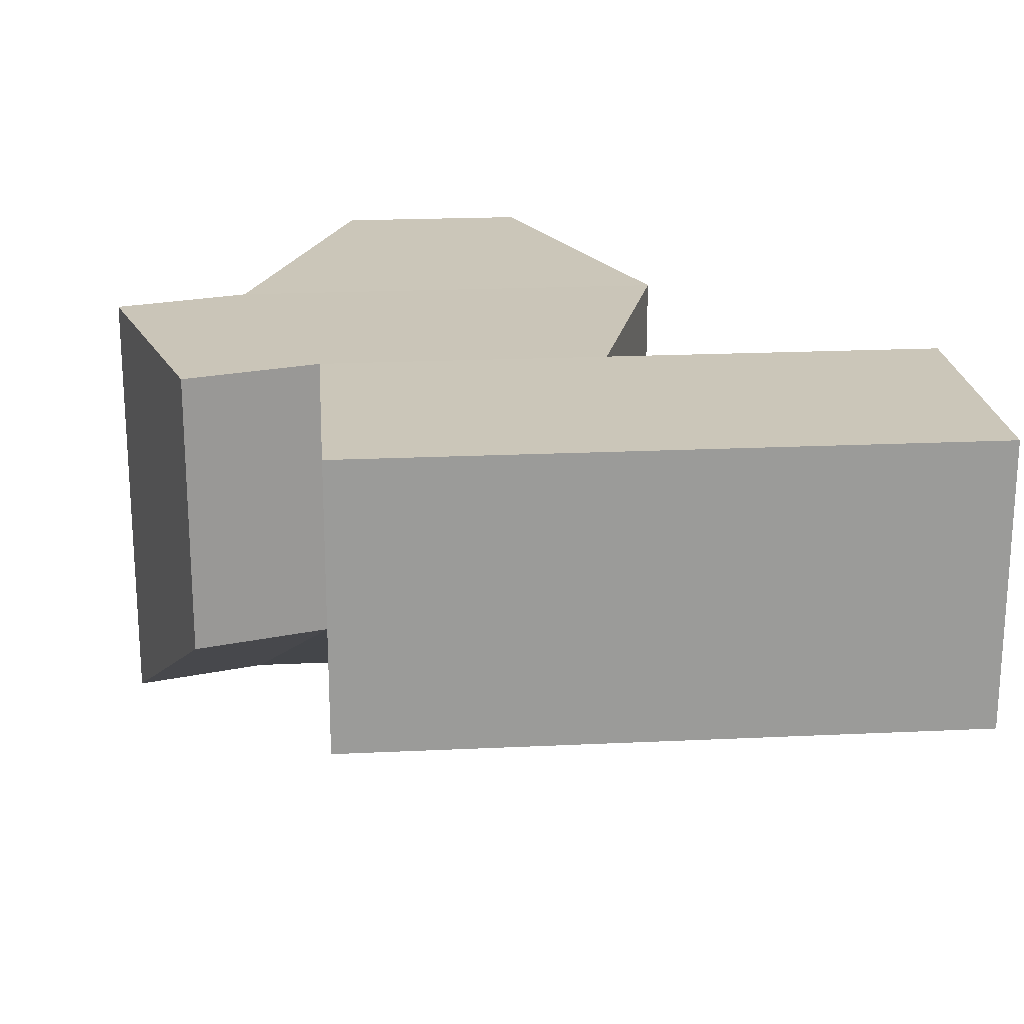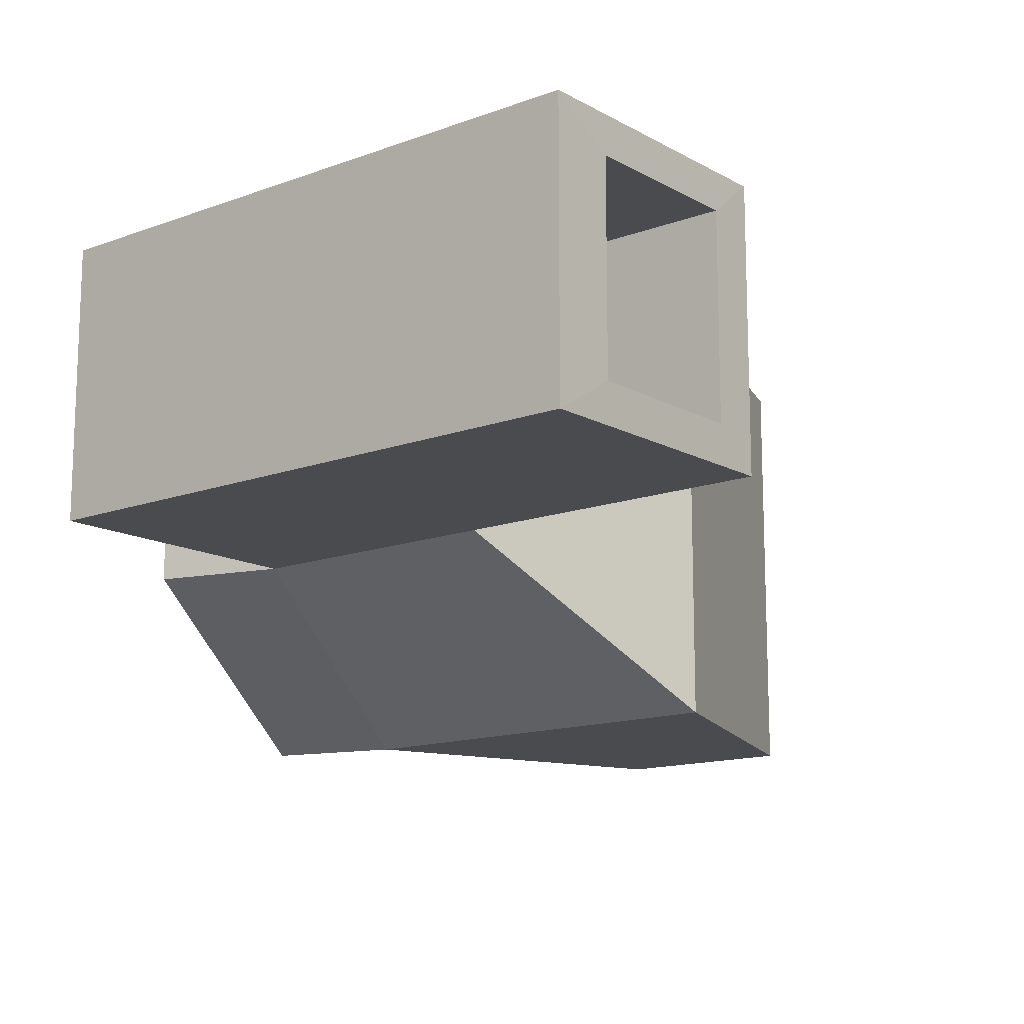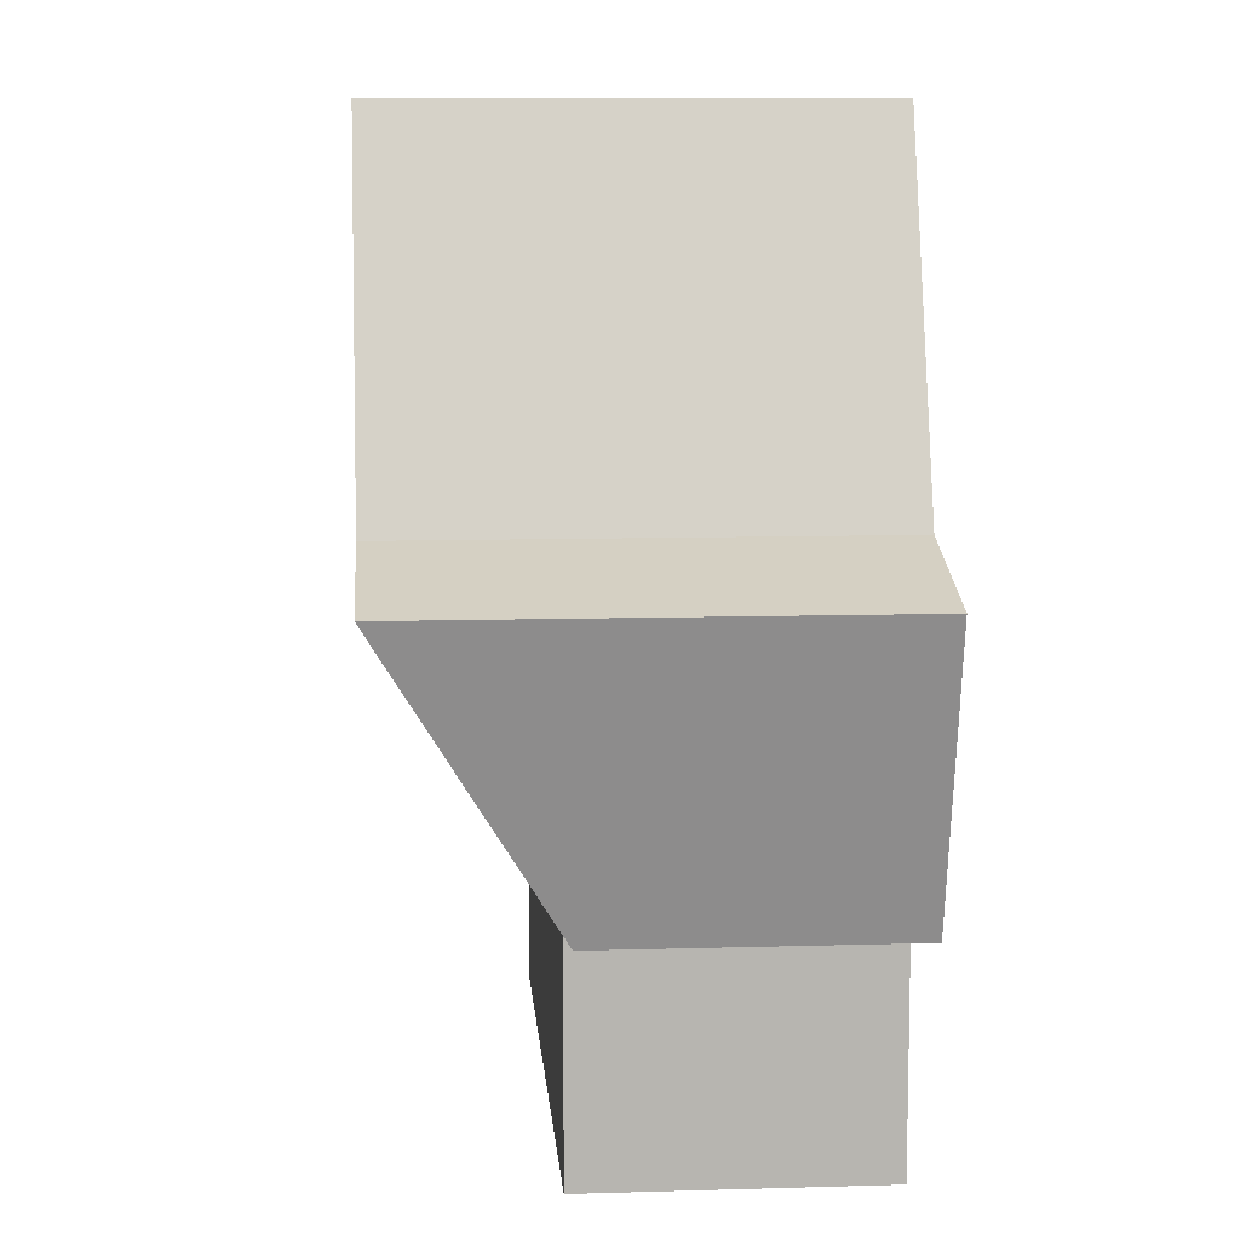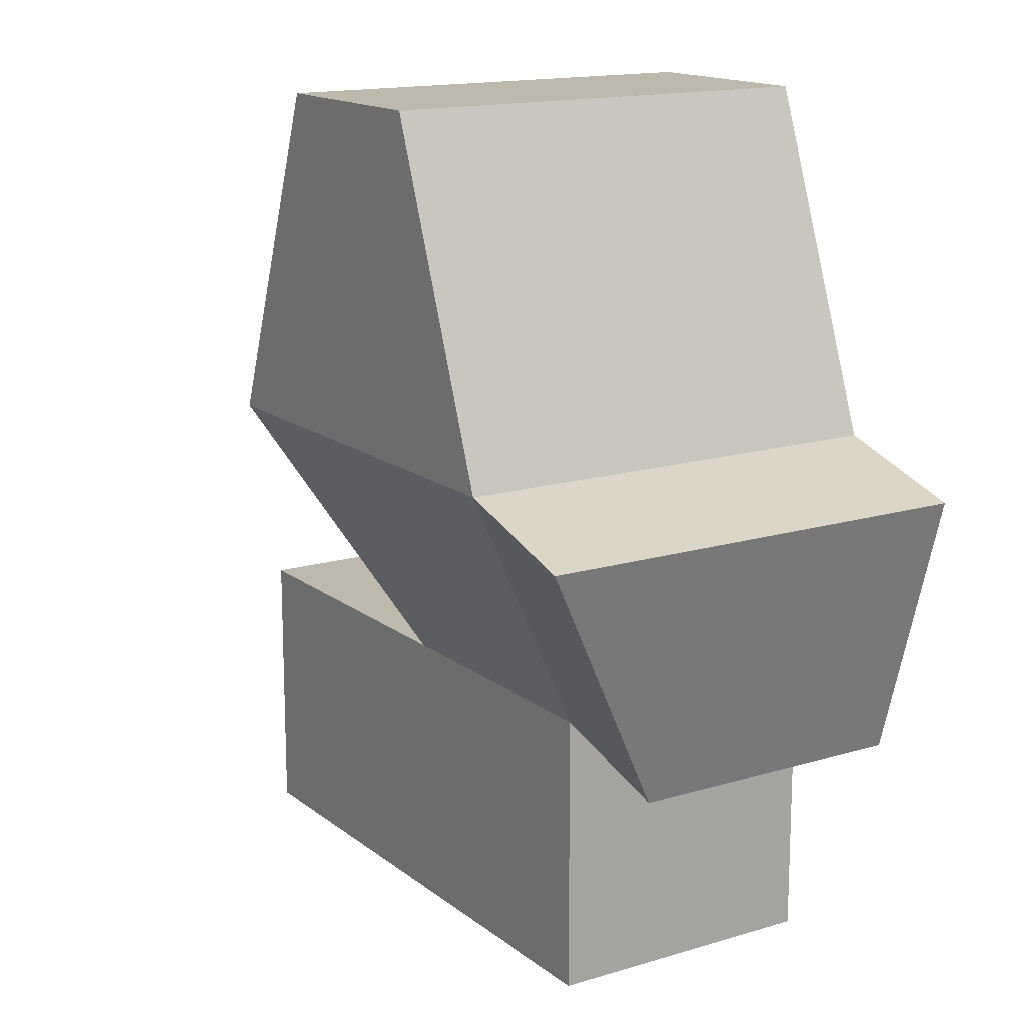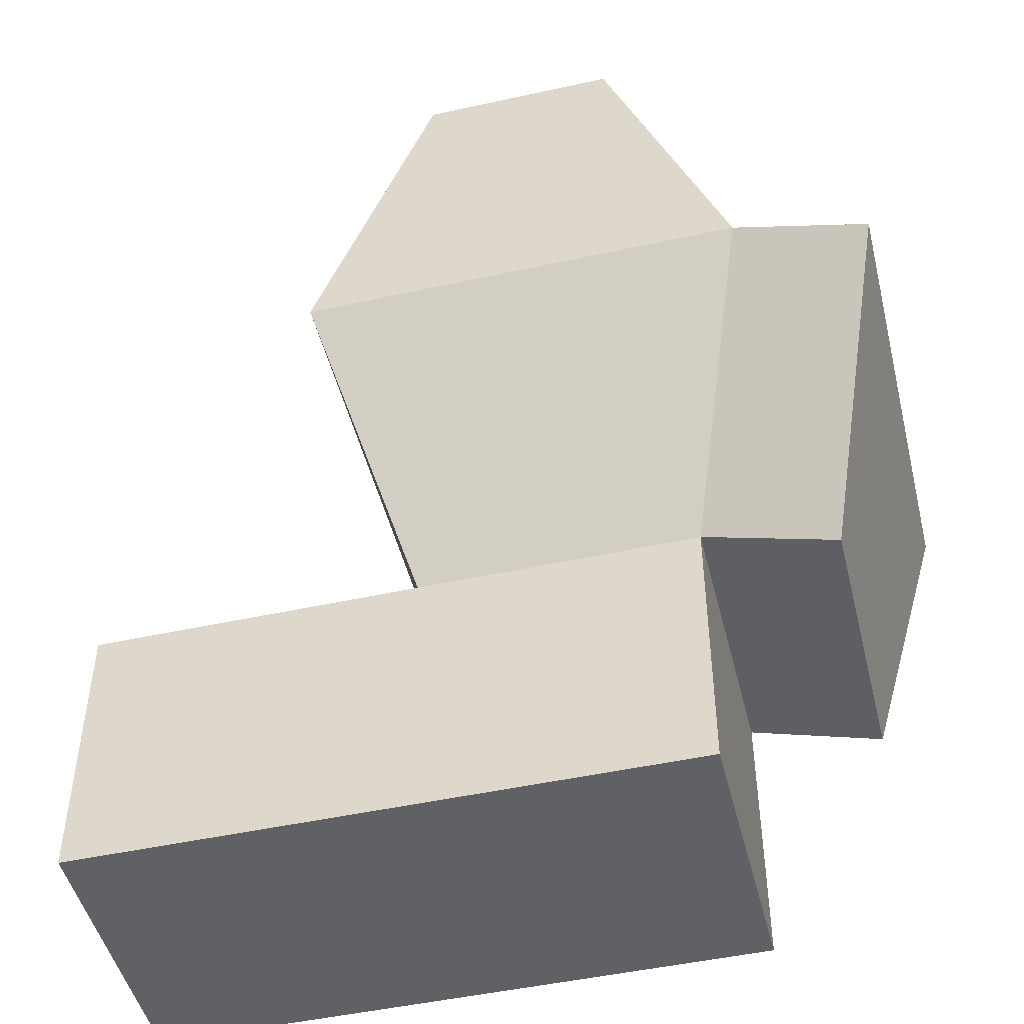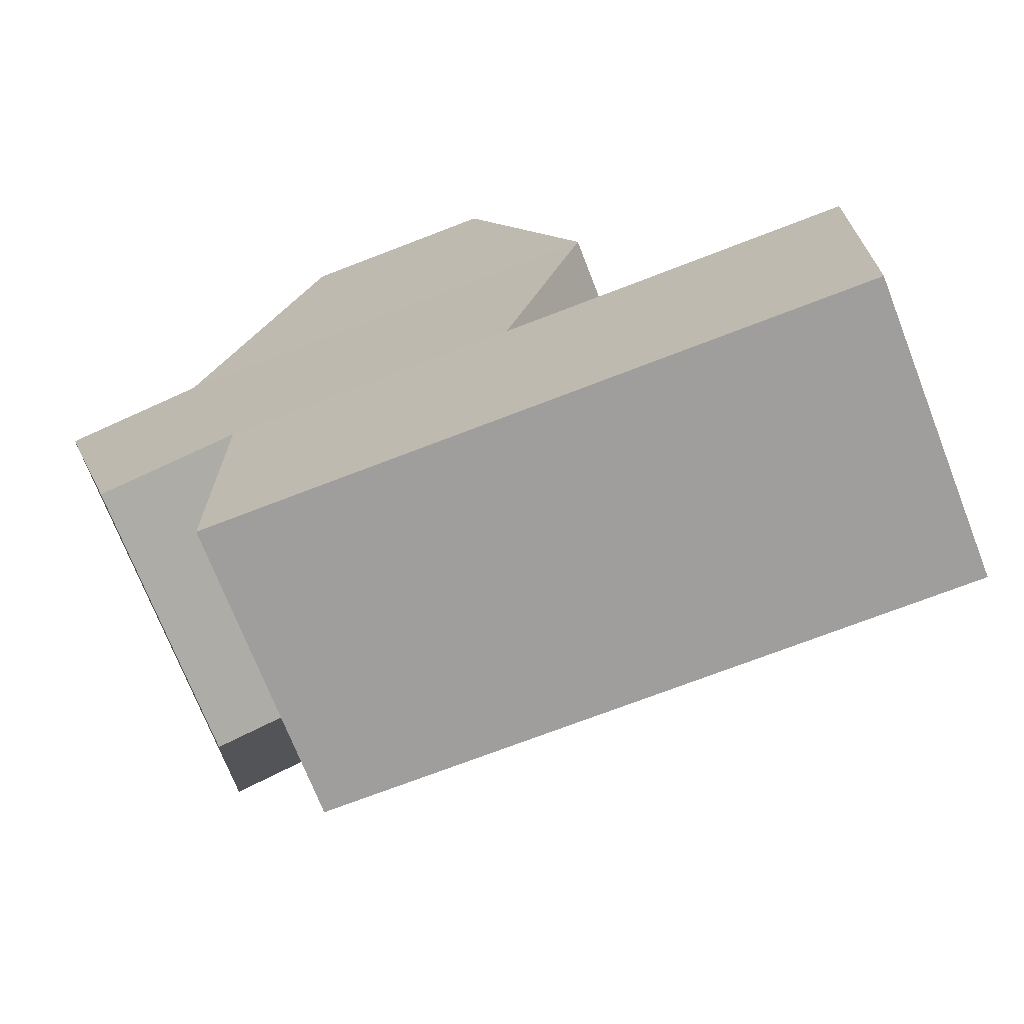
<metadata>
{"format":"obj","ext":"obj","renderer":"f3d","projection":"perspective","resolution":1024,"background":"white","views":[{"elev":20.8,"azim":-4.9,"up":"+Z"},{"elev":-13.9,"azim":39.4,"up":"+Z"},{"elev":9.6,"azim":-94.4,"up":"+Y"},{"elev":15.3,"azim":-122.6,"up":"+Y"},{"elev":-48.4,"azim":-166.2,"up":"+Y"},{"elev":-71.1,"azim":21.2,"up":"+Y"}]}
</metadata>
<code>
o Cube.122_Cube.186
v -15 -15 -15
v -15 -15 15
v -11.67 18.84 -12.24
v -11.67 18.84 6.583
v 15 -15 -15
v 15 -15 15
v 10.86 9.792 -10.86
v 10.86 9.792 10.86
v -15 15 15
v -15 15 -15
v 15 15 -15
v 15 15 15
v -10.86 -8.125 10.86
v -10.86 -8.125 -10.86
v 10.86 -8.125 -10.86
v 10.86 -8.125 10.86
v -23.39 43.49 14.83
v -23.39 43.49 -31.95
v 23.39 43.49 -31.95
v 23.39 43.49 14.83
v -16.11 39.65 4.766
v -16.11 39.65 -12.41
v 16.93 43.49 -25.48
v 16.93 43.49 8.37
v -10.37 78.5 14.83
v -10.37 78.5 -31.95
v 10.37 78.5 -31.95
v 10.37 78.5 14.83
v -7.506 72.61 8.37
v -7.506 72.61 -25.48
v 7.506 72.61 -25.48
v 7.506 72.61 8.37
v -10.86 15 10.86
v -10.86 15 -10.86
v -16.93 43.49 8.37
v -16.93 43.49 -25.48
v -28.05 15.35 6.583
v -28.05 15.35 -12.24
v -32.48 36.16 4.766
v -32.48 36.16 -12.41
v -29.06 10.86 15
v -29.06 10.86 -15
v -37.44 39.35 14.83
v -37.44 39.35 -31.95
v 50.38 9.792 10.86
v 50.38 9.792 -10.86
v 50.38 -8.125 10.86
v 50.38 -8.125 -10.86
v 50.3 15 15
v 50.3 15 -15
v 50.3 -15 -15
v 50.3 -15 15
f 2 10 1
f 8 13 33
f 5 52 6
f 6 1 5
f 11 1 10
f 9 6 12
f 3 37 4
f 17 41 9
f 33 24 8
f 12 17 9
f 13 15 14
f 33 14 34
f 15 46 7
f 7 14 15
f 17 26 18
f 20 25 17
f 36 29 35
f 35 32 24
f 11 20 12
f 7 24 23
f 10 19 11
f 34 23 36
f 31 29 30
f 25 27 26
f 24 31 23
f 23 30 36
f 19 28 20
f 18 27 19
f 4 34 3
f 4 35 33
f 22 35 21
f 3 36 22
f 38 39 37
f 22 38 3
f 4 39 21
f 21 40 22
f 42 43 44
f 18 42 44
f 9 42 10
f 18 43 17
f 47 51 48
f 16 48 15
f 7 45 8
f 8 47 16
f 47 49 52
f 11 51 5
f 6 49 12
f 12 50 11
f 48 50 46
f 50 45 46
f 2 9 10
f 8 16 13
f 5 51 52
f 6 2 1
f 11 5 1
f 9 2 6
f 3 38 37
f 17 43 41
f 33 35 24
f 12 20 17
f 13 16 15
f 33 13 14
f 15 48 46
f 7 34 14
f 17 25 26
f 20 28 25
f 36 30 29
f 35 29 32
f 11 19 20
f 7 8 24
f 10 18 19
f 34 7 23
f 31 32 29
f 25 28 27
f 24 32 31
f 23 31 30
f 19 27 28
f 18 26 27
f 4 33 34
f 4 21 35
f 22 36 35
f 3 34 36
f 38 40 39
f 22 40 38
f 4 37 39
f 21 39 40
f 42 41 43
f 18 10 42
f 9 41 42
f 18 44 43
f 47 52 51
f 16 47 48
f 7 46 45
f 8 45 47
f 47 45 49
f 11 50 51
f 6 52 49
f 12 49 50
f 48 51 50
f 50 49 45

</code>
